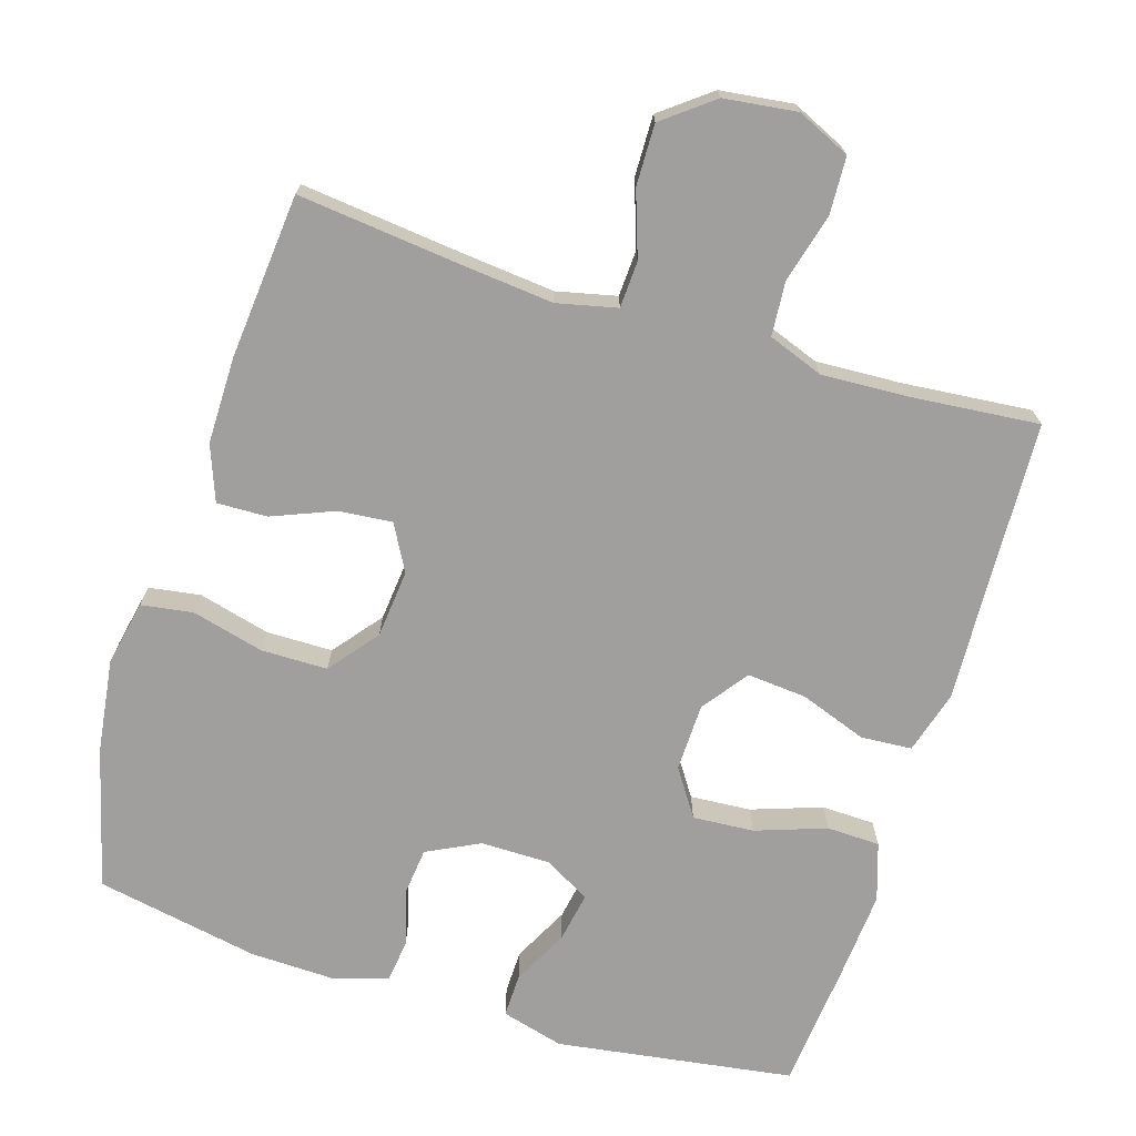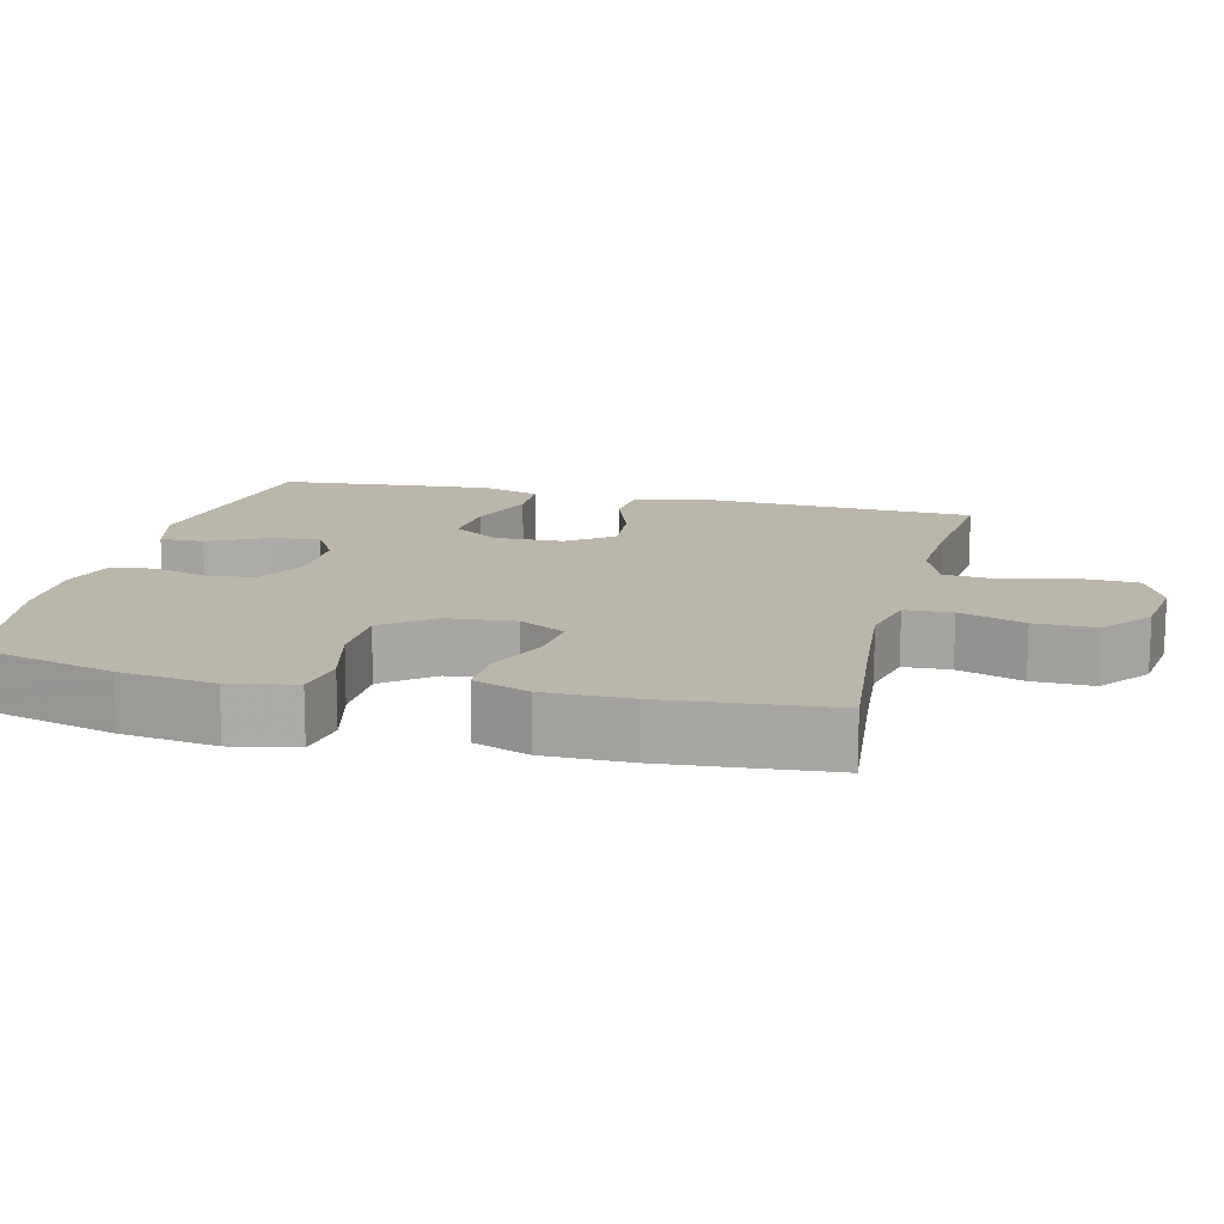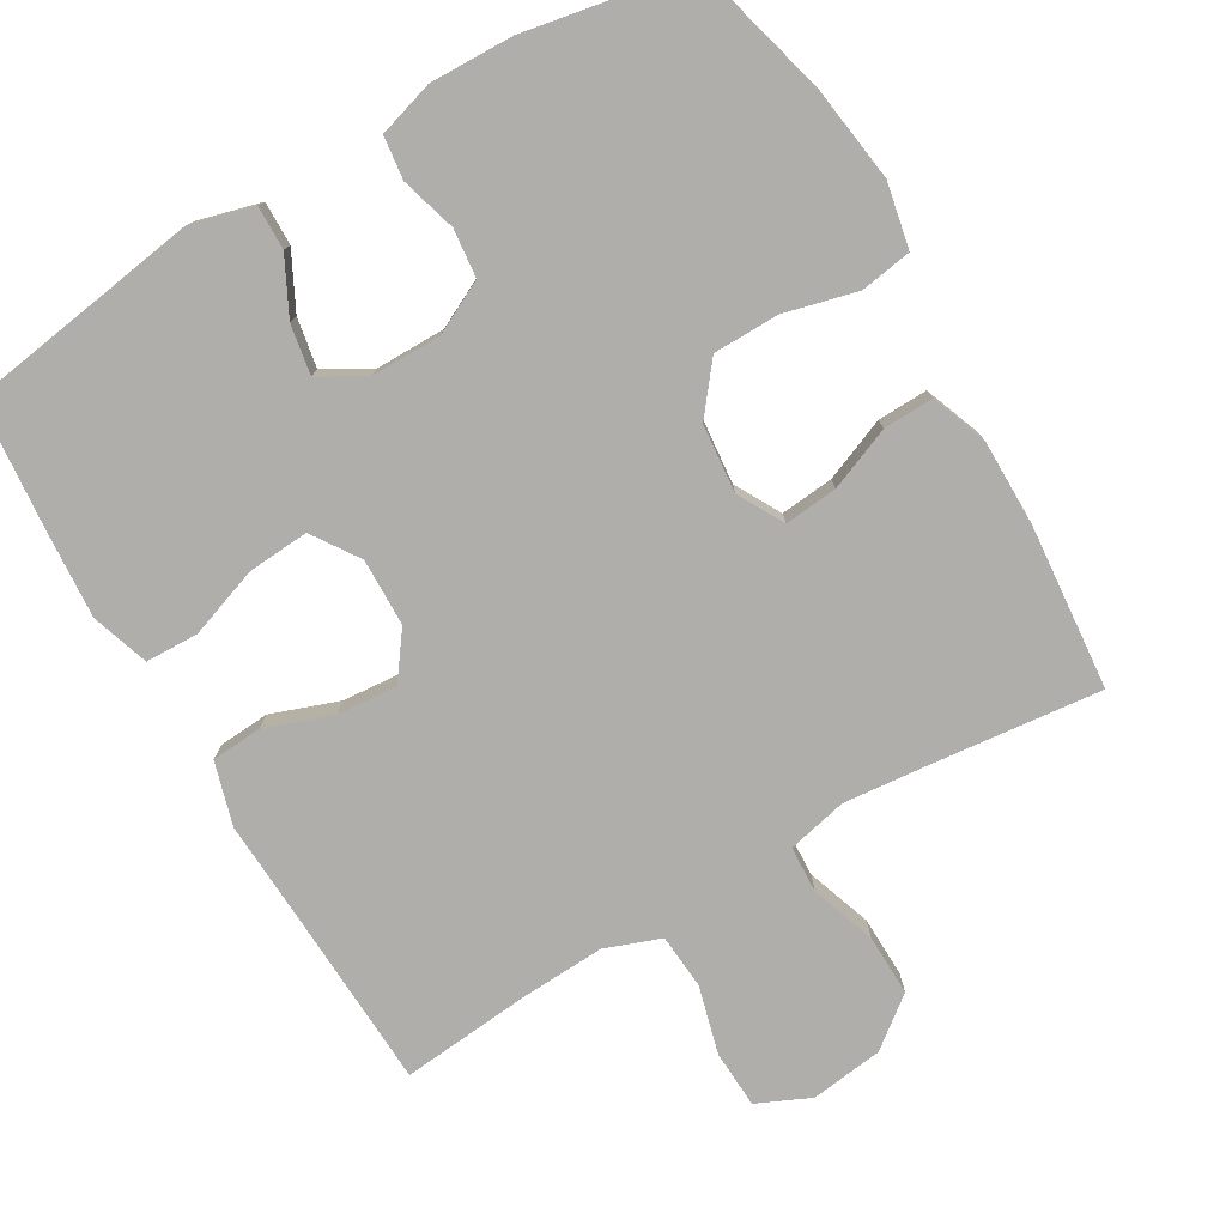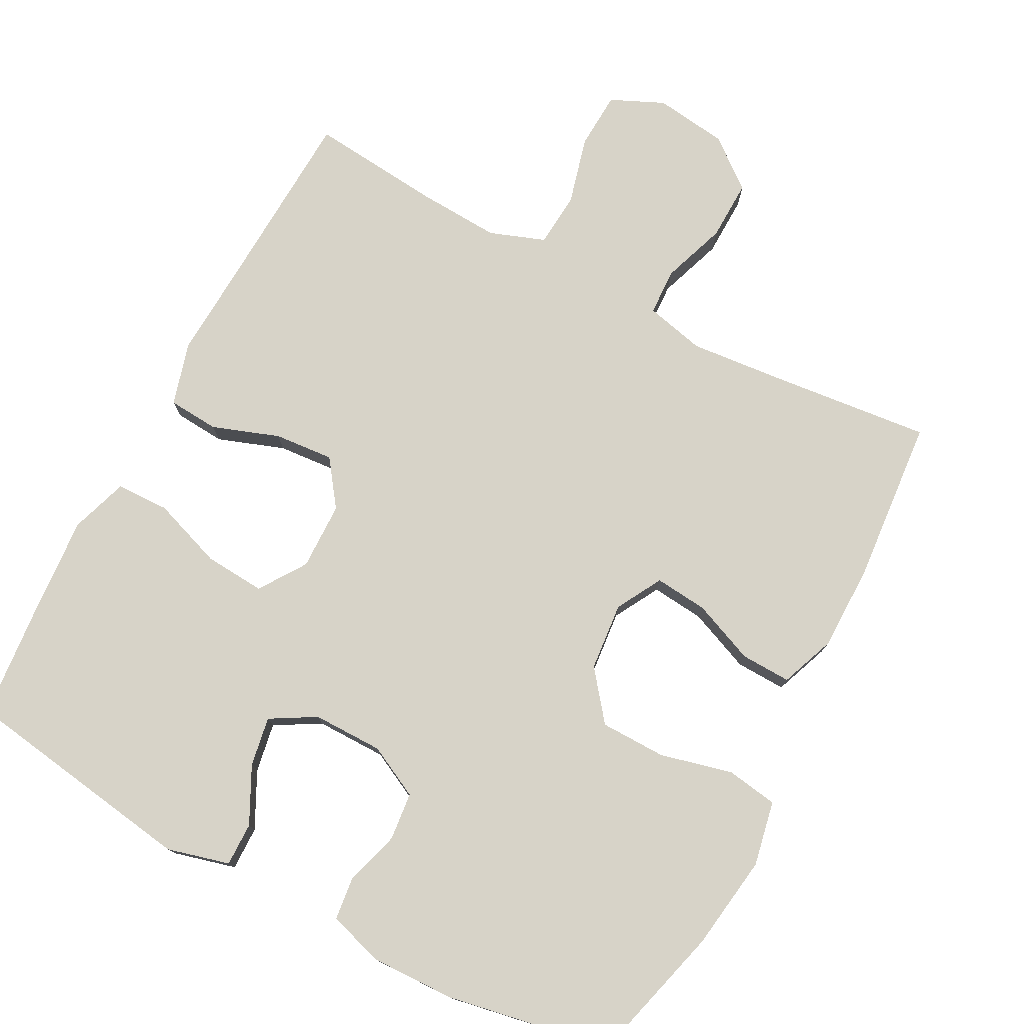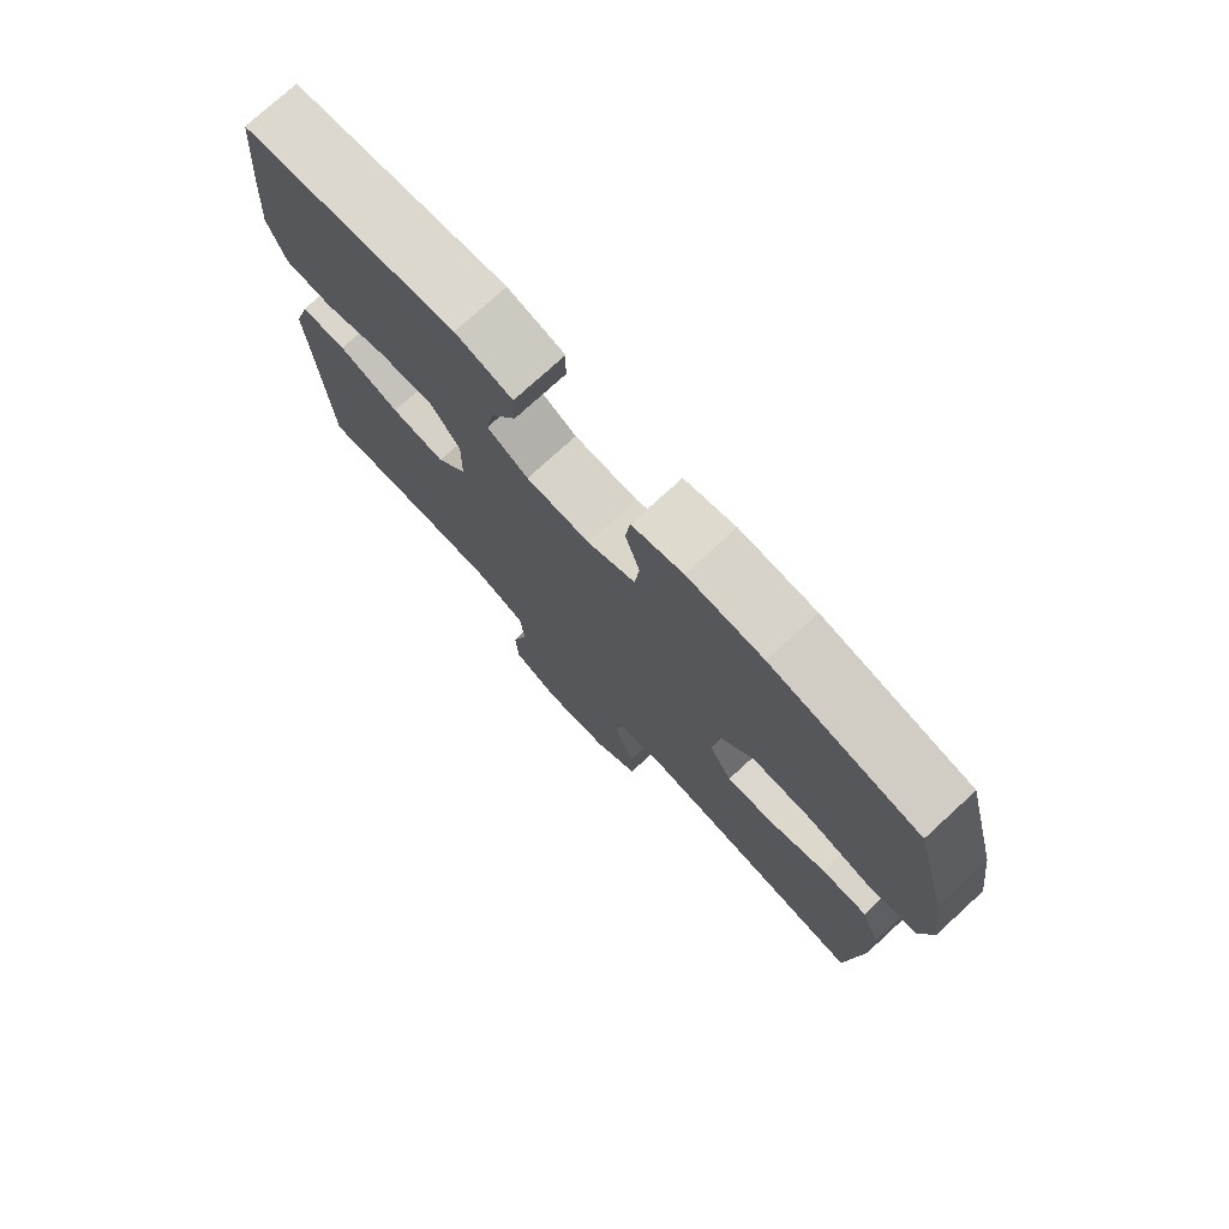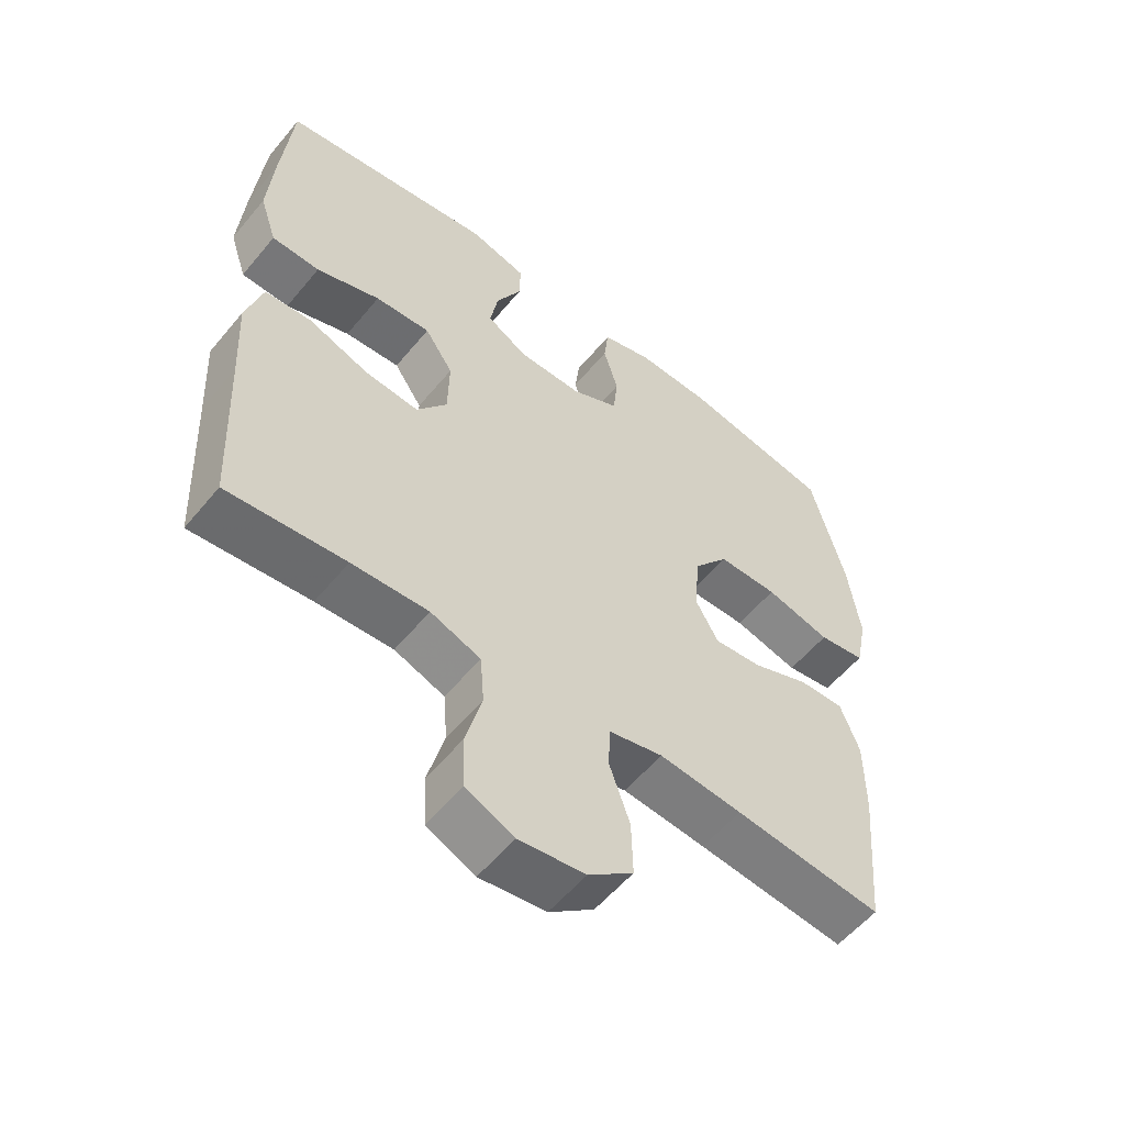
<metadata>
{"format":"obj","ext":"obj","renderer":"f3d","projection":"perspective","resolution":1024,"background":"white","views":[{"elev":-71.3,"azim":162.6,"up":"+Y"},{"elev":13.9,"azim":103.9,"up":"+Y"},{"elev":-77.6,"azim":30.3,"up":"+Y"},{"elev":76.9,"azim":28.0,"up":"+Y"},{"elev":76.0,"azim":47.5,"up":"+Z"},{"elev":-56.3,"azim":-39.0,"up":"+Z"}]}
</metadata>
<code>
v -0.5 0.07 0.5
v -0.174 0.07 0.549
v -0.088 0.07 0.526
v -0.089 0.07 0.466
v -0.128 0.07 0.389
v -0.14 0.07 0.321
v -0.078 0.07 0.285
v 0.019 0.07 0.285
v 0.091 0.07 0.321
v 0.098 0.07 0.387
v 0.076 0.07 0.463
v 0.083 0.07 0.522
v 0.16 0.07 0.545
v 0.275 0.07 0.542
v 0.5 0.07 0.5
v 0.551 0.07 0.308
v 0.569 0.07 0.178
v 0.551 0.07 0.089
v 0.48 0.07 0.078
v 0.381 0.07 0.103
v 0.29 0.07 0.102
v 0.237 0.07 0.035
v 0.228 0.07 -0.059
v 0.263 0.07 -0.122
v 0.336 0.07 -0.115
v 0.422 0.07 -0.08
v 0.491 0.07 -0.078
v 0.52 0.07 -0.154
v 0.52 0.07 -0.273
v 0.5 0.07 -0.5
v 0.275 0.07 -0.476
v 0.149 0.07 -0.464
v 0.067 0.07 -0.483
v 0.064 0.07 -0.547
v 0.095 0.07 -0.636
v 0.097 0.07 -0.72
v 0.029 0.07 -0.773
v -0.071 0.07 -0.786
v -0.144 0.07 -0.753
v -0.148 0.07 -0.674
v -0.123 0.07 -0.58
v -0.129 0.07 -0.505
v -0.205 0.07 -0.477
v -0.321 0.07 -0.483
v -0.5 0.07 -0.5
v -0.512 0.07 -0.244
v -0.519 0.07 -0.11
v -0.494 0.07 -0.023
v -0.424 0.07 -0.018
v -0.332 0.07 -0.051
v -0.25 0.07 -0.058
v -0.204 0.07 0.005
v -0.202 0.07 0.098
v -0.245 0.07 0.162
v -0.329 0.07 0.156
v -0.426 0.07 0.122
v -0.499 0.07 0.124
v -0.525 0.07 0.203
v -0.516 0.07 0.326
v -0.5 0 0.5
v -0.174 0 0.549
v -0.088 0 0.526
v -0.089 0 0.466
v -0.128 0 0.389
v -0.14 0 0.321
v -0.078 0 0.285
v 0.019 0 0.285
v 0.091 0 0.321
v 0.098 0 0.387
v 0.076 0 0.463
v 0.083 0 0.522
v 0.16 0 0.545
v 0.275 0 0.542
v 0.5 0 0.5
v 0.551 0 0.308
v 0.569 0 0.178
v 0.551 0 0.089
v 0.48 0 0.078
v 0.381 0 0.103
v 0.29 0 0.102
v 0.237 0 0.035
v 0.228 0 -0.059
v 0.263 0 -0.122
v 0.336 0 -0.115
v 0.422 0 -0.08
v 0.491 0 -0.078
v 0.52 0 -0.154
v 0.52 0 -0.273
v 0.5 0 -0.5
v 0.275 0 -0.476
v 0.149 0 -0.464
v 0.067 0 -0.483
v 0.064 0 -0.547
v 0.095 0 -0.636
v 0.097 0 -0.72
v 0.029 0 -0.773
v -0.071 0 -0.786
v -0.144 0 -0.753
v -0.148 0 -0.674
v -0.123 0 -0.58
v -0.129 0 -0.505
v -0.205 0 -0.477
v -0.321 0 -0.483
v -0.5 0 -0.5
v -0.512 0 -0.244
v -0.519 0 -0.11
v -0.494 0 -0.023
v -0.424 0 -0.018
v -0.332 0 -0.051
v -0.25 0 -0.058
v -0.204 0 0.005
v -0.202 0 0.098
v -0.245 0 0.162
v -0.329 0 0.156
v -0.426 0 0.122
v -0.499 0 0.124
v -0.525 0 0.203
v -0.516 0 0.326
f 3 4 5
f 2 3 5
f 1 2 5
f 59 1 5
f 58 59 5
f 57 58 5
f 56 57 5
f 55 56 5
f 54 55 5 6
f 53 54 6 7
f 52 53 7 8
f 51 52 8 9
f 48 49 50
f 47 48 50
f 46 47 50
f 46 50 51
f 45 46 51
f 44 45 51
f 43 44 51 9
f 39 40 41
f 38 39 41
f 37 38 41
f 36 37 41
f 35 36 41
f 34 35 41
f 33 34 41 42
f 42 43 9
f 33 42 9
f 32 33 9
f 29 30 31
f 28 29 31
f 27 28 31
f 26 27 31
f 25 26 31
f 24 25 31 32
f 18 19 20
f 17 18 20
f 16 17 20
f 15 16 20
f 14 15 20
f 13 14 20
f 12 13 20
f 11 12 20
f 10 11 20
f 10 20 21
f 9 10 21 22
f 23 24 32
f 9 22 23 32
f 64 63 62
f 64 62 61
f 64 61 60
f 64 60 118
f 64 118 117
f 64 117 116
f 64 116 115
f 64 115 114
f 65 64 114 113
f 66 65 113 112
f 67 66 112 111
f 68 67 111 110
f 109 108 107
f 109 107 106
f 109 106 105
f 110 109 105
f 110 105 104
f 110 104 103
f 68 110 103 102
f 100 99 98
f 100 98 97
f 100 97 96
f 100 96 95
f 100 95 94
f 100 94 93
f 101 100 93 92
f 68 102 101
f 68 101 92
f 68 92 91
f 90 89 88
f 90 88 87
f 90 87 86
f 90 86 85
f 90 85 84
f 91 90 84 83
f 79 78 77
f 79 77 76
f 79 76 75
f 79 75 74
f 79 74 73
f 79 73 72
f 79 72 71
f 79 71 70
f 79 70 69
f 80 79 69
f 81 80 69 68
f 91 83 82
f 91 82 81 68
f 1 60 61 2
f 2 61 62 3
f 3 62 63 4
f 4 63 64 5
f 5 64 65 6
f 6 65 66 7
f 7 66 67 8
f 8 67 68 9
f 9 68 69 10
f 10 69 70 11
f 11 70 71 12
f 12 71 72 13
f 13 72 73 14
f 14 73 74 15
f 15 74 75 16
f 16 75 76 17
f 17 76 77 18
f 18 77 78 19
f 19 78 79 20
f 20 79 80 21
f 21 80 81 22
f 22 81 82 23
f 23 82 83 24
f 24 83 84 25
f 25 84 85 26
f 26 85 86 27
f 27 86 87 28
f 28 87 88 29
f 29 88 89 30
f 30 89 90 31
f 31 90 91 32
f 32 91 92 33
f 33 92 93 34
f 34 93 94 35
f 35 94 95 36
f 36 95 96 37
f 37 96 97 38
f 38 97 98 39
f 39 98 99 40
f 40 99 100 41
f 41 100 101 42
f 42 101 102 43
f 43 102 103 44
f 44 103 104 45
f 45 104 105 46
f 46 105 106 47
f 47 106 107 48
f 48 107 108 49
f 49 108 109 50
f 50 109 110 51
f 51 110 111 52
f 52 111 112 53
f 53 112 113 54
f 54 113 114 55
f 55 114 115 56
f 56 115 116 57
f 57 116 117 58
f 58 117 118 59
f 59 118 60 1

</code>
